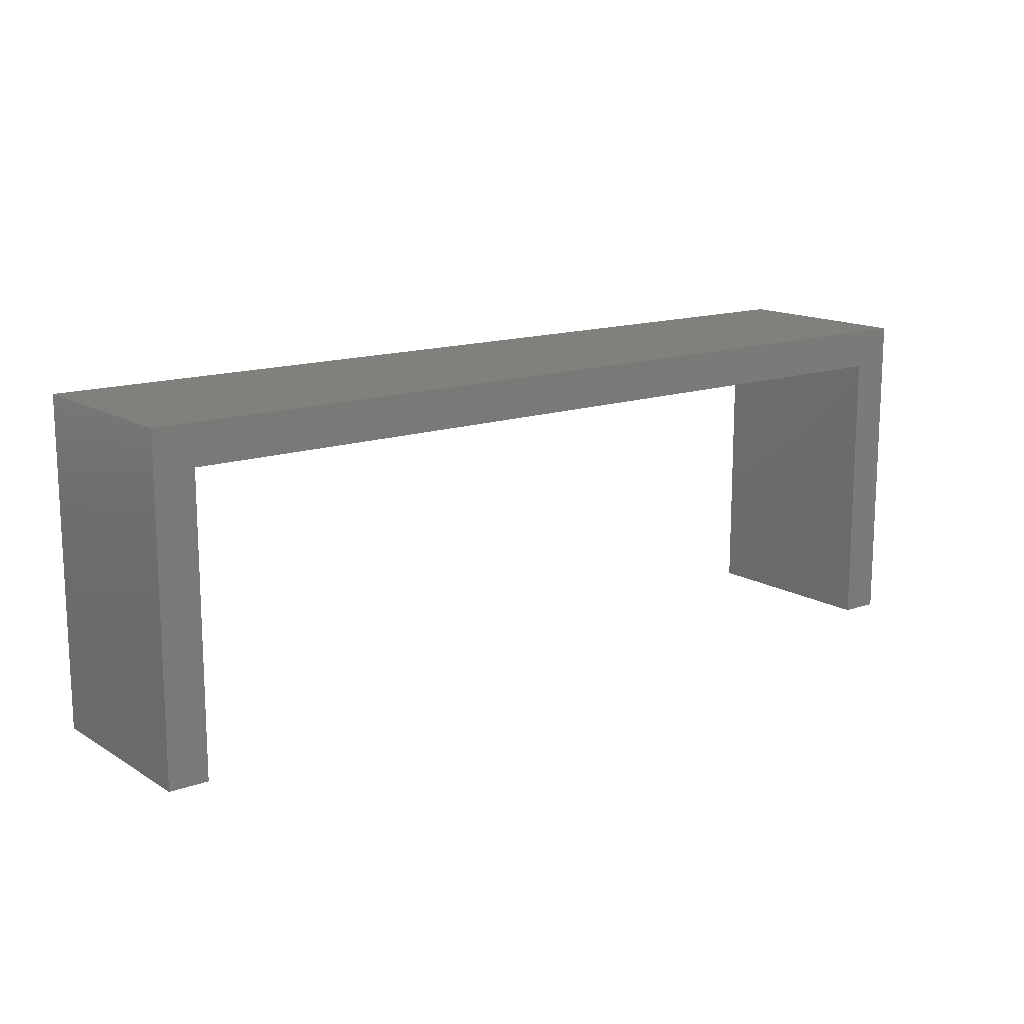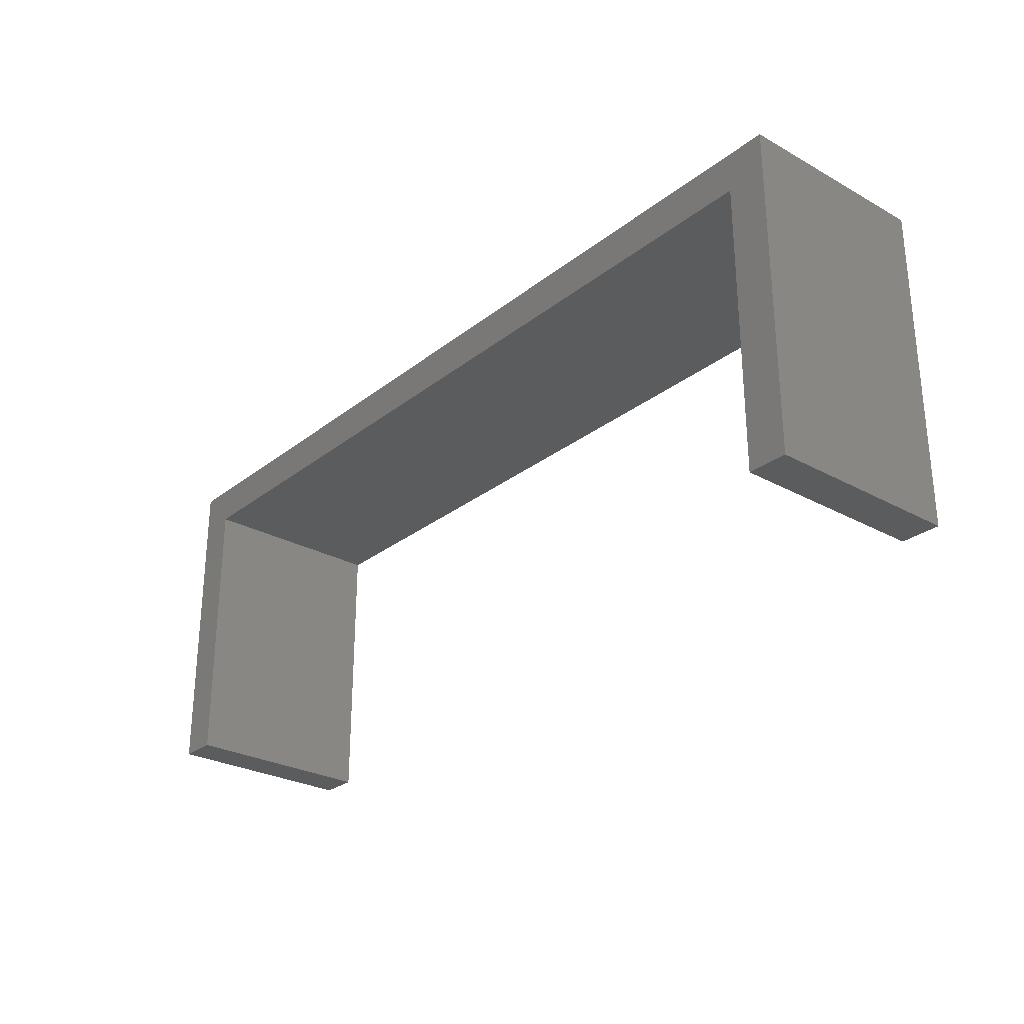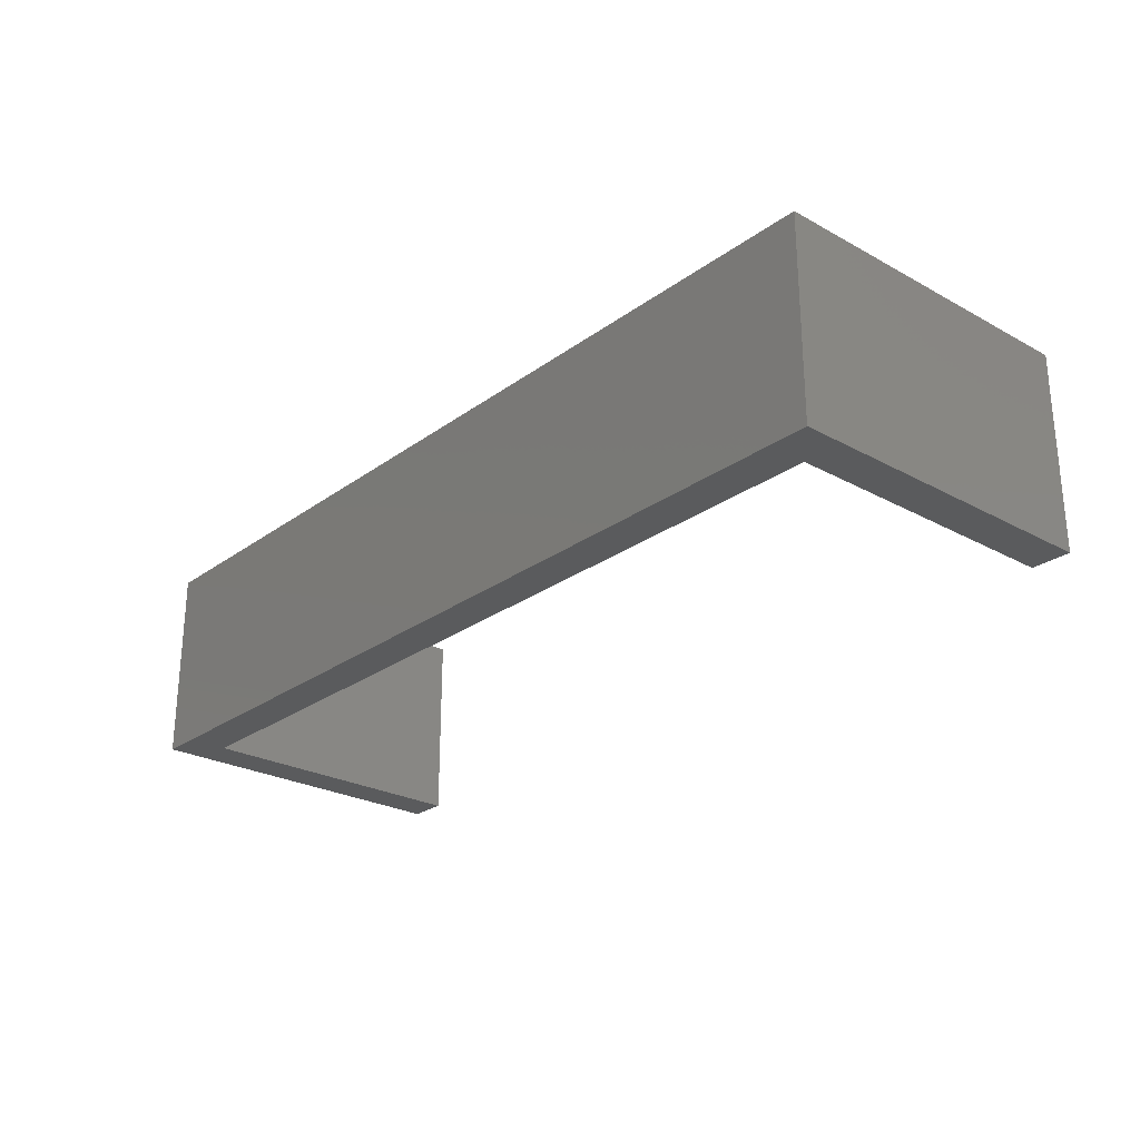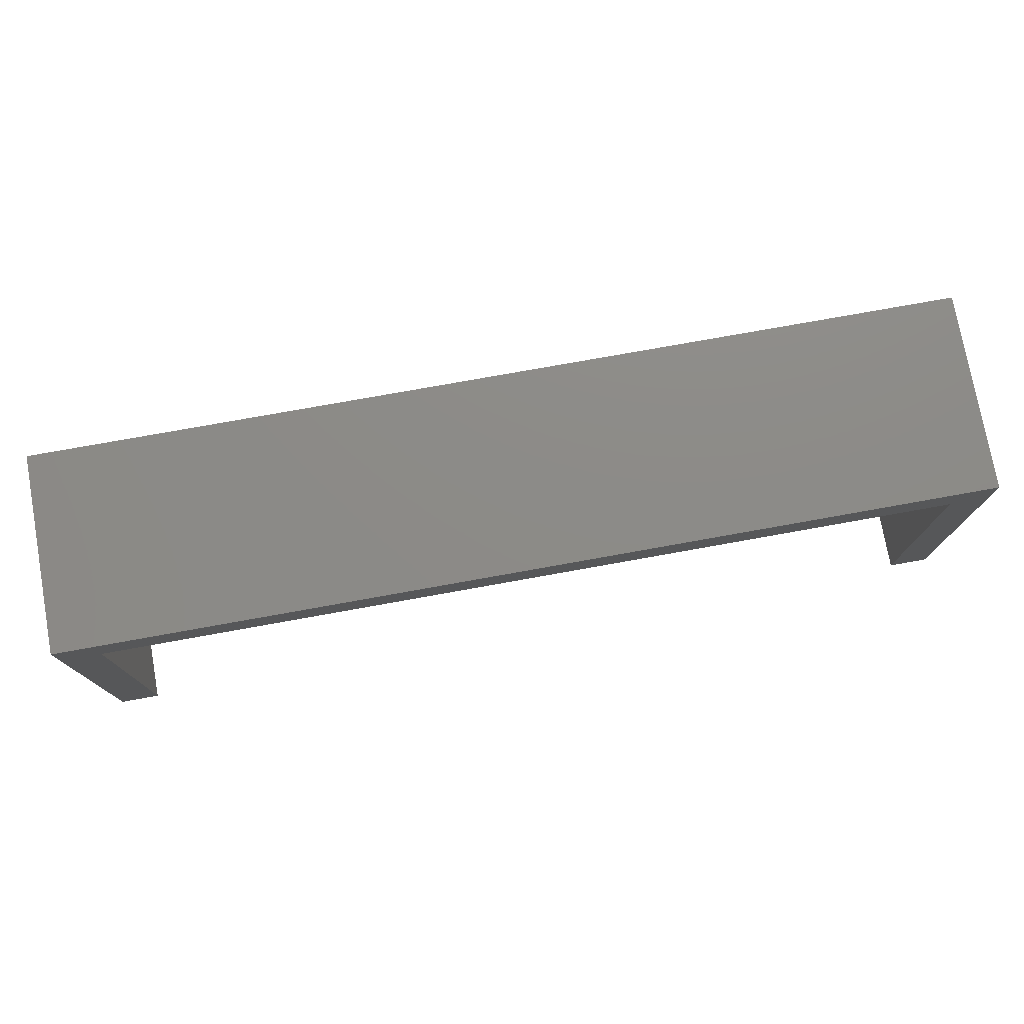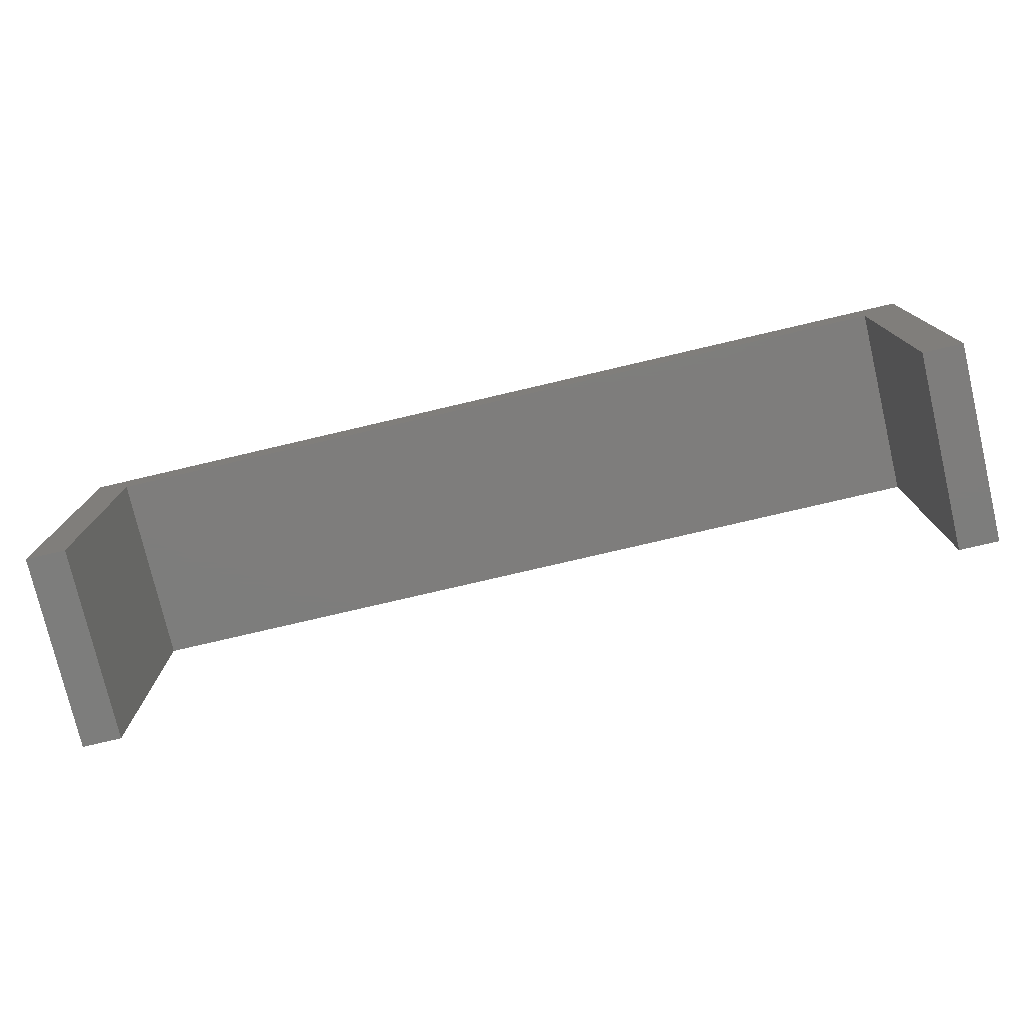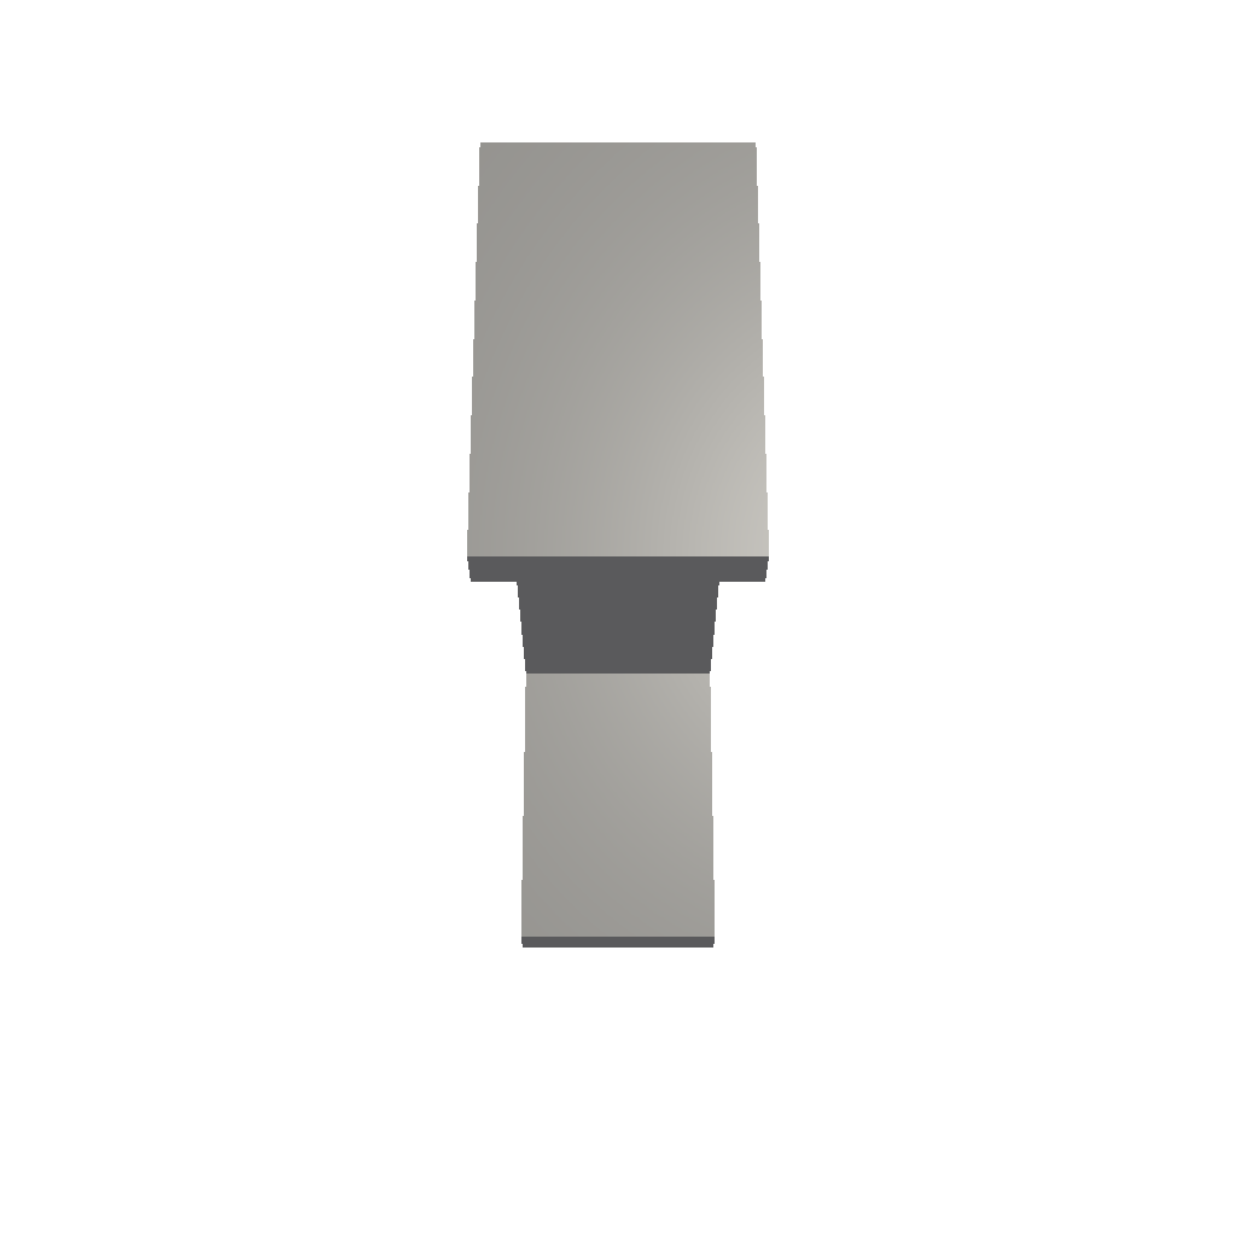
<metadata>
{"format":"stl","ext":"stl","renderer":"f3d","projection":"perspective","resolution":1024,"background":"white","views":[{"elev":14.3,"azim":-37.7,"up":"+Z"},{"elev":-27.6,"azim":49.8,"up":"+Z"},{"elev":-25.7,"azim":48.9,"up":"+Y"},{"elev":76.3,"azim":-10.2,"up":"+Z"},{"elev":-77.0,"azim":13.2,"up":"+Z"},{"elev":-24.4,"azim":90.0,"up":"+Z"}]}
</metadata>
<code>
# stl→obj: 20 verts, 36 faces
v -0.6857 -6.51e-16 -0.5357
v -0.75 -0.3214 -0.5357
v -0.75 -7.121e-16 -0.5357
v -0.6857 -0.3214 -0.5357
v -0.6857 -6.51e-16 -0.06429
v -0.6857 -0.3214 -0.06429
v 0 0 -0.06429
v 3.052e-16 -0.3214 -0.06429
v 0.6857 6.51e-16 -0.06429
v 0.6857 -0.3214 -0.06429
v 0.6857 6.51e-16 -0.5357
v 0.6857 -0.3214 -0.5357
v 0.75 7.121e-16 -0.5357
v 0.75 -0.3214 -0.5357
v 0.75 7.121e-16 3.331e-16
v 0.75 -0.3214 3.527e-16
v 0 0 4.441e-16
v 3.052e-16 -0.3214 4.638e-16
v -0.75 -7.121e-16 4.441e-16
v -0.75 -0.3214 4.638e-16
f 1 2 3
f 1 4 2
f 5 4 1
f 5 6 4
f 7 6 5
f 7 8 6
f 9 8 7
f 9 10 8
f 11 10 9
f 11 12 10
f 13 12 11
f 13 14 12
f 15 14 13
f 15 16 14
f 17 16 15
f 17 18 16
f 19 18 17
f 19 20 18
f 3 20 19
f 3 2 20
f 5 1 3
f 19 5 3
f 17 7 5
f 17 5 19
f 9 13 11
f 9 7 17
f 15 13 9
f 15 9 17
f 6 2 4
f 20 2 6
f 18 6 8
f 18 20 6
f 10 12 14
f 10 18 8
f 16 10 14
f 16 18 10

</code>
